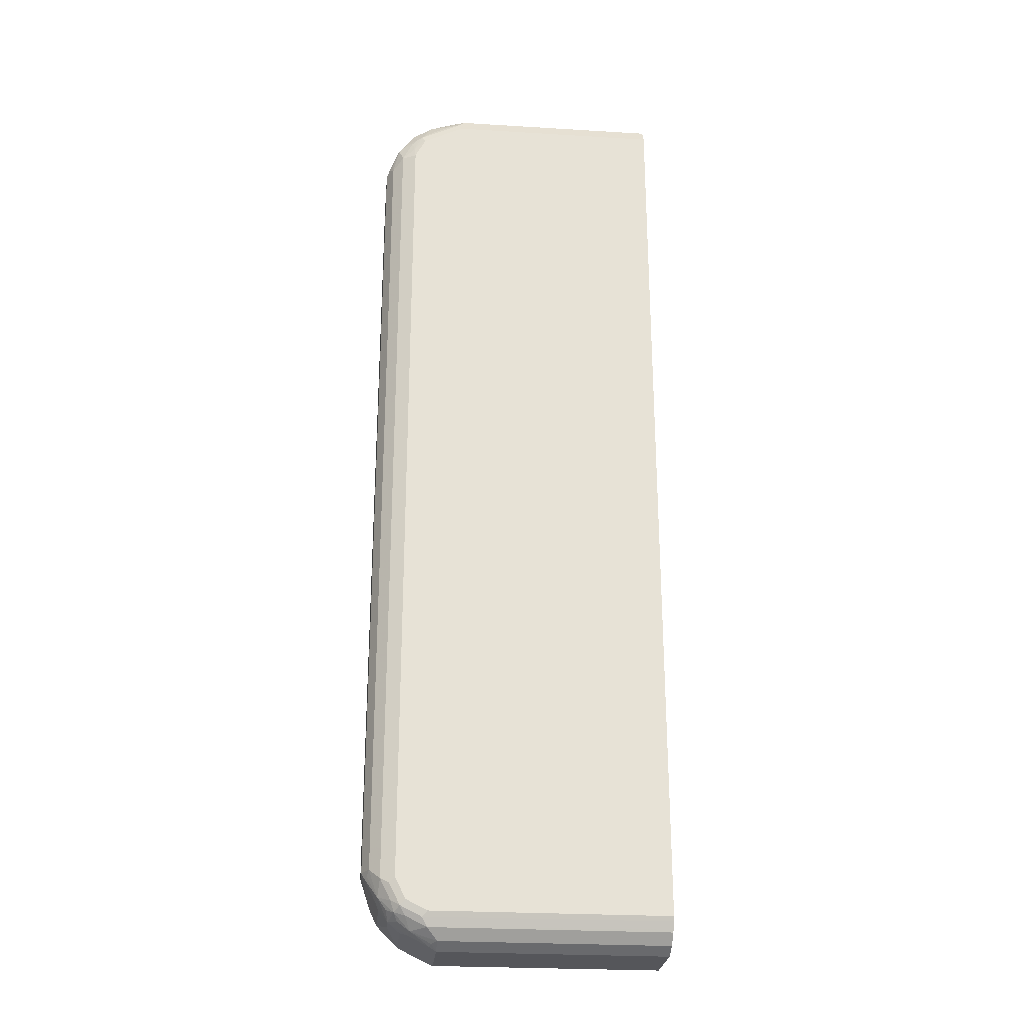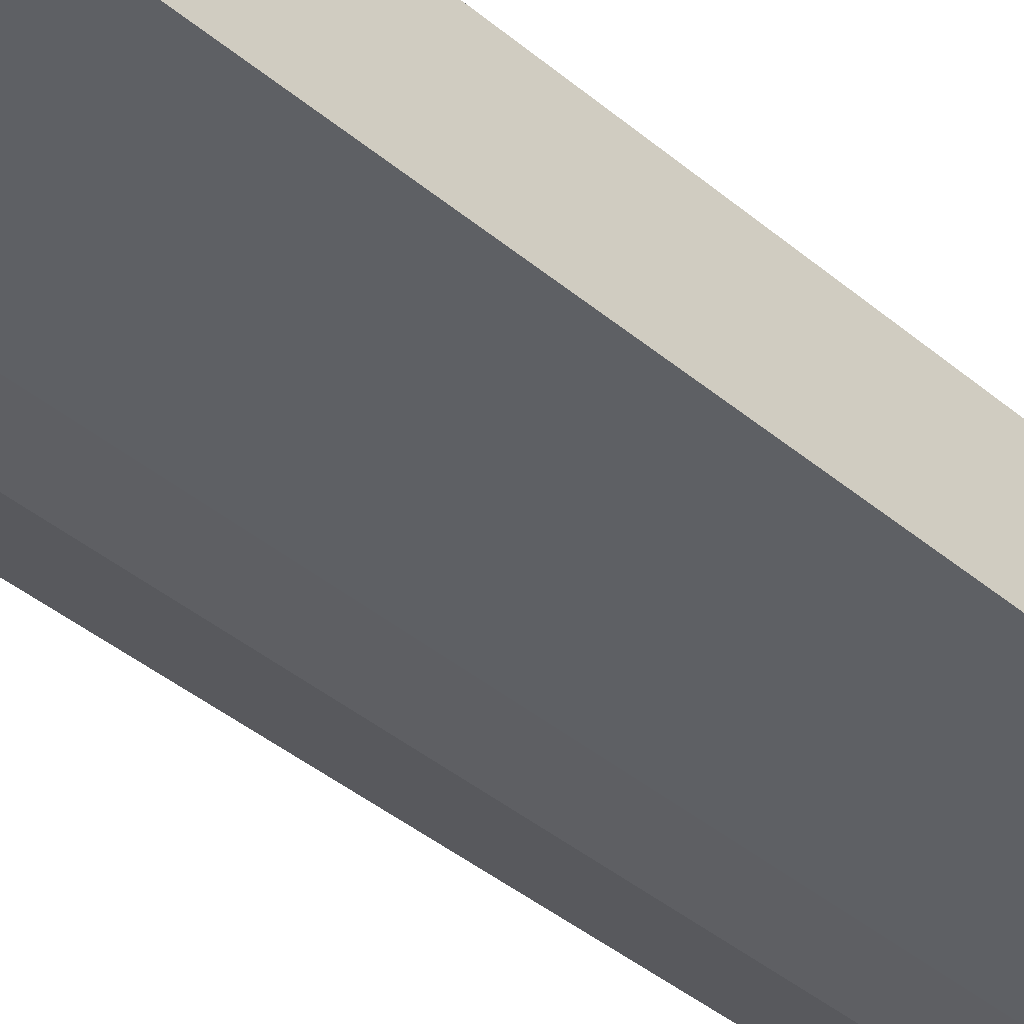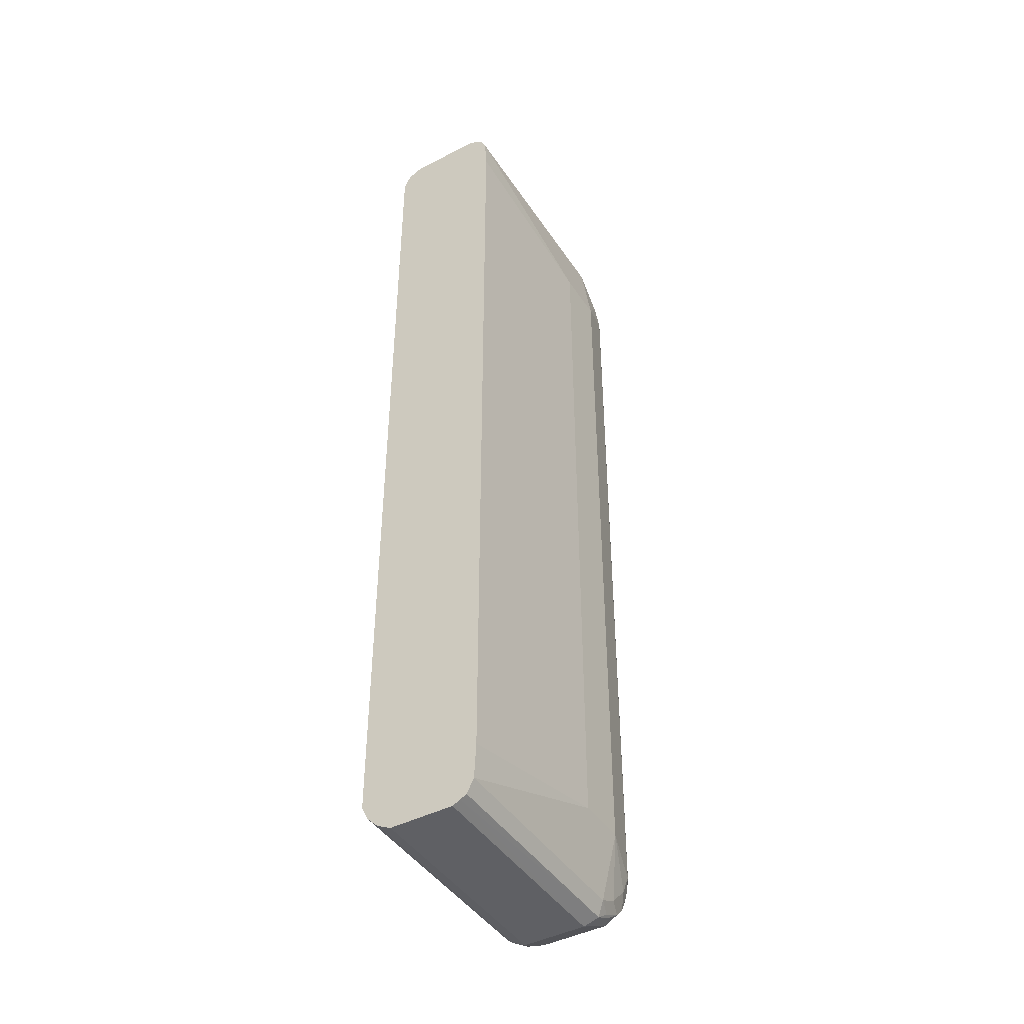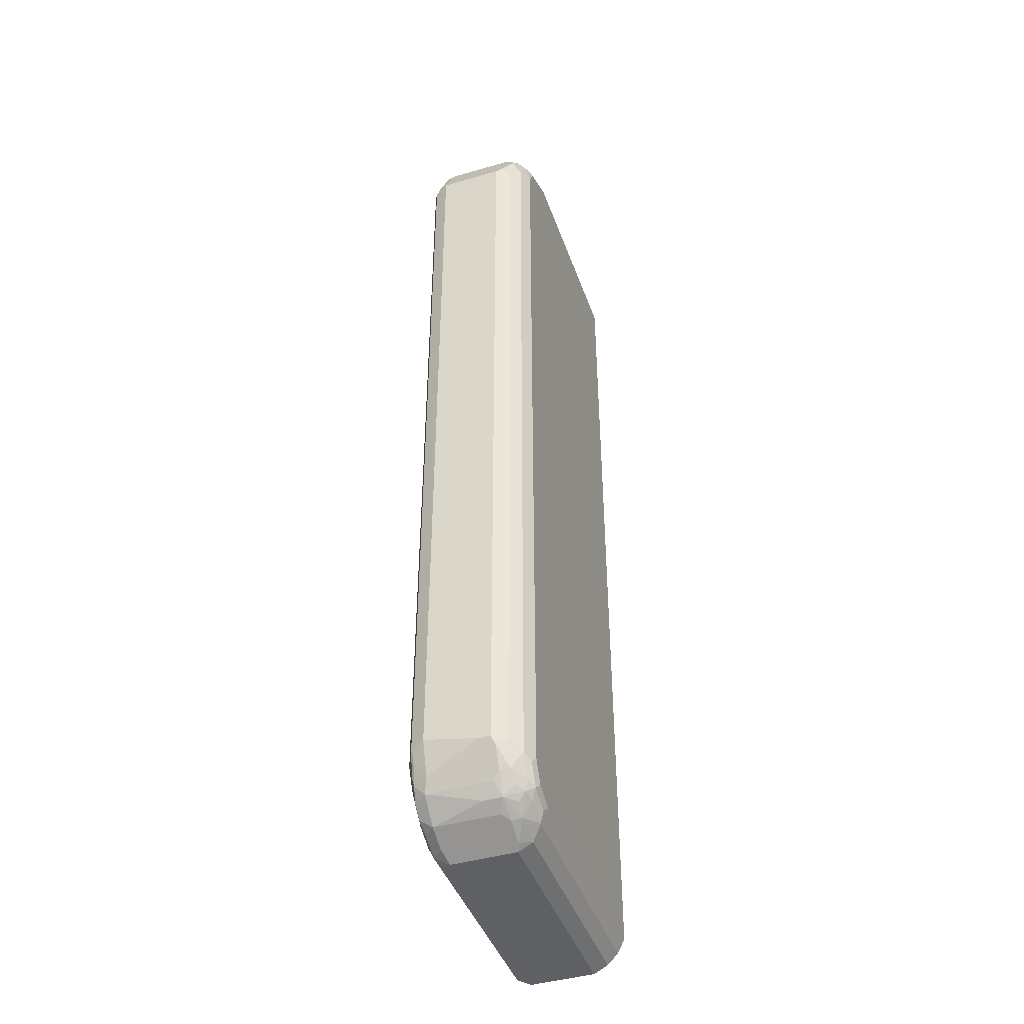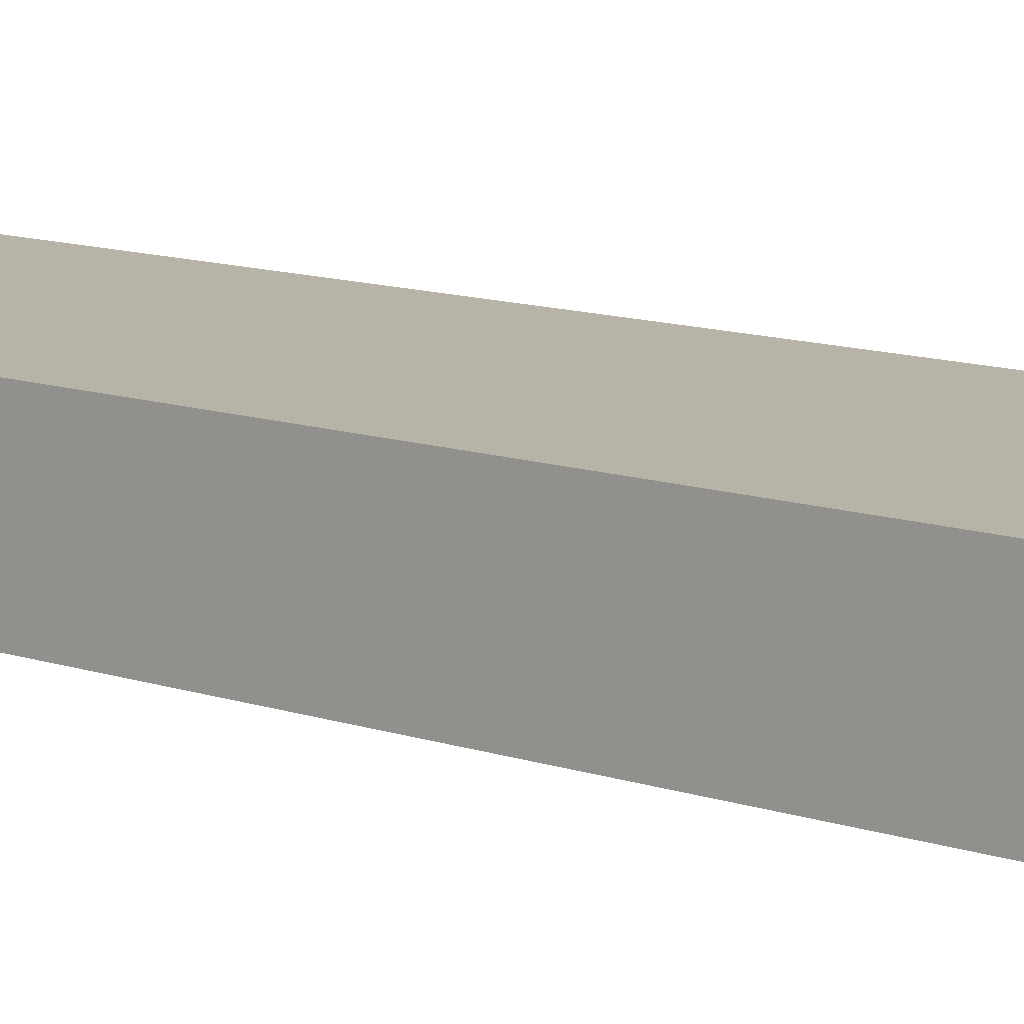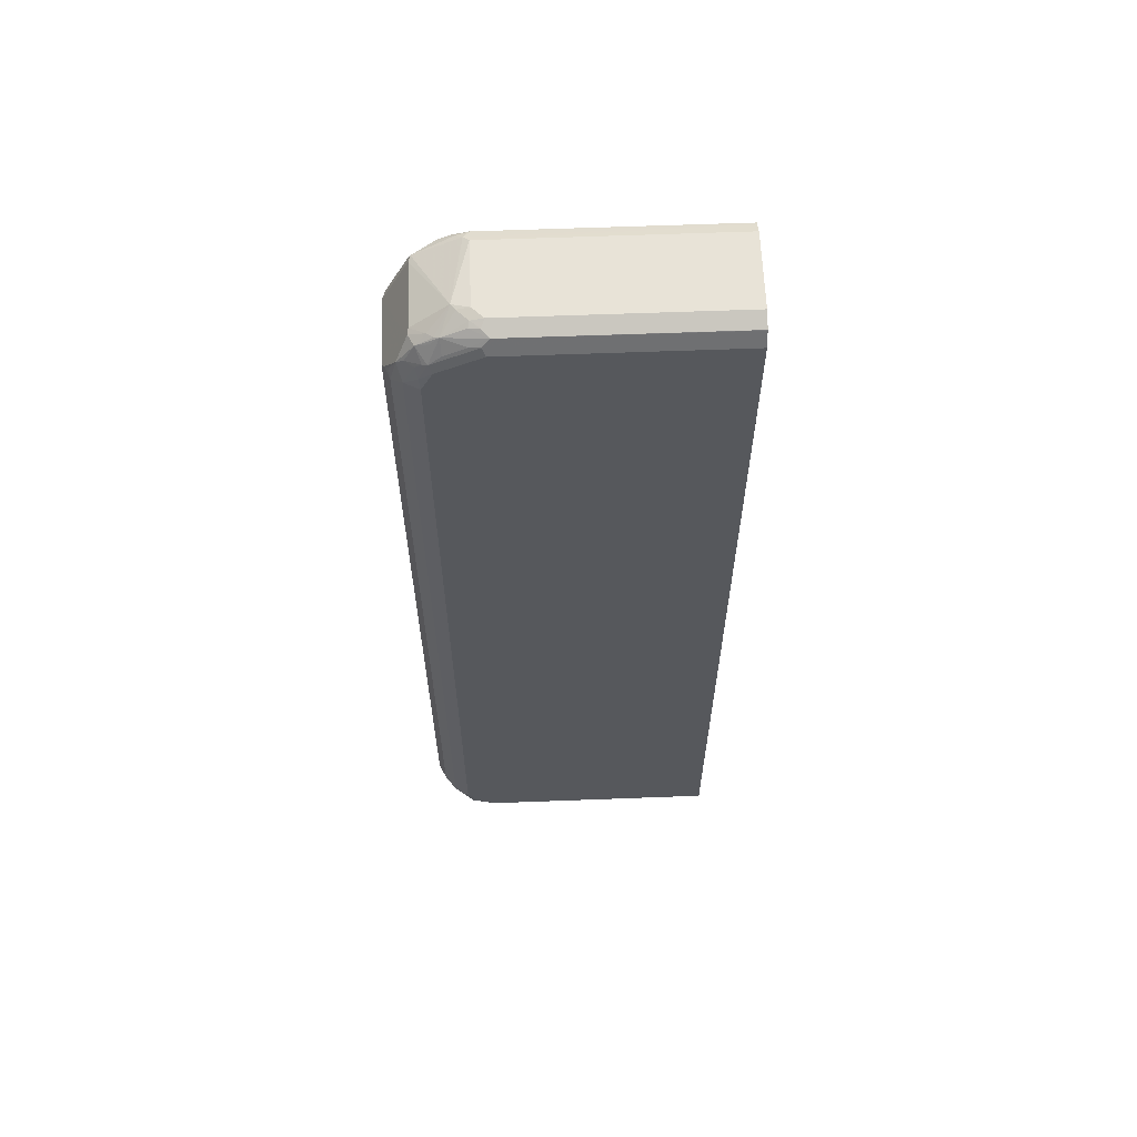
<metadata>
{"format":"obj","ext":"obj","renderer":"f3d","projection":"perspective","resolution":1024,"background":"white","views":[{"elev":-26.0,"azim":-5.5,"up":"+Y"},{"elev":-41.5,"azim":44.8,"up":"+Z"},{"elev":-44.0,"azim":121.2,"up":"+Y"},{"elev":-43.3,"azim":-71.0,"up":"+Y"},{"elev":12.7,"azim":127.1,"up":"+Z"},{"elev":61.8,"azim":-2.2,"up":"+Y"}]}
</metadata>
<code>
v -0.6535 -0.6706 0.06877
v -0.6535 -0.6706 0.08598
v -0.6535 -0.6534 -0.0172
v -0.6362 -0.7049 -0.0172
v -0.6248 -0.7279 -0.02291
v -0.6248 -0.7279 0.08025
v -0.6305 -0.7164 0.0917
v -0.6477 -0.682 0.0917
v -0.6448 -0.6792 0.09887
v -0.642 -0.6706 0.1089
v -0.6535 0.6706 0.08598
v -0.642 -0.6591 -0.04012
v -0.6391 -0.6735 -0.03726
v -0.6535 0.6706 -0.0172
v -0.6248 -0.7107 -0.04012
v -0.6105 -0.748 0.06017
v -0.6105 -0.7308 -0.04299
v -0.5904 -0.7622 -0.02291
v -0.6105 -0.748 0.09027
v -0.6276 -0.7136 0.1075
v -0.6248 -0.6878 0.1261
v -0.642 0.6706 0.1089
v -0.6491 0.6792 0.09457
v -0.6319 0.7136 0.1118
v -0.6148 0.748 0.09457
v -0.6191 -0.6706 -0.05158
v -0.6276 -0.6964 -0.04299
v -0.642 0.6648 -0.04012
v -0.6133 0.7508 -0.0172
v -0.6105 0.7523 -0.02578
v -0.6276 0.718 -0.02578
v -0.6477 0.6763 -0.02865
v -0.5933 -0.748 -0.04299
v -0.6019 -0.7049 -0.05158
v -0.599 -0.7193 -0.04871
v -0.5732 -0.7622 -0.04012
v -0.5388 -0.7794 -0.04012
v -0.556 -0.7794 -0.02291
v -0.5331 -0.791 -0.0172
v -0.5904 -0.7622 0.08025
v -0.6019 -0.7393 0.1204
v -0.6133 -0.7336 0.1089
v -0.5789 -0.768 0.0917
v -0.576 -0.7652 0.1075
v -0.5961 -0.7508 0.1089
v -0.6105 -0.7308 0.1161
v -0.6076 -0.7221 0.1261
v -0.6105 -0.6964 0.1333
v -0.6248 0.6878 0.1261
v -0.6427 0.6878 0.1032
v -0.6076 0.7221 0.1261
v -0.6212 0.7221 0.1161
v -0.6062 0.748 0.1118
v -0.5904 0.7622 0.1032
v -0.6133 0.7508 0.08598
v -0.5503 -0.6362 -0.06879
v -0.6191 0.6706 -0.05158
v -0.6276 0.6921 -0.04299
v -0.6305 0.6763 -0.04584
v -0.5589 0.7867 0.07738
v -0.5417 0.7867 -0.02578
v -0.5503 0.7802 -0.03439
v -0.576 0.7608 -0.04299
v -0.5933 0.7437 -0.04299
v -0.6105 0.7265 -0.04299
v -0.6133 0.7451 -0.02865
v -0.5818 -0.7365 -0.04871
v -0.5675 -0.7393 -0.05158
v -0.5331 -0.7565 -0.05158
v -0.5589 -0.7652 -0.04299
v -0.5847 -0.7221 -0.05158
v -0.1658 -0.7677 -0.04606
v -0.1658 -0.7794 -0.04012
v -0.1658 -0.7849 -0.02954
v -0.1658 -0.791 -0.0172
v -0.5331 -0.791 0.08598
v -0.5933 -0.748 0.1161
v -0.5847 -0.7451 0.1261
v -0.5933 -0.7308 0.1333
v -0.5445 -0.7852 0.0917
v -0.5503 -0.7622 0.1261
v -0.5675 -0.7695 0.1053
v -0.5331 -0.7794 0.1089
v -0.6019 -0.6878 0.1376
v -0.6019 0.6878 0.1376
v -0.604 0.7049 0.1333
v -0.5976 0.7308 0.129
v -0.5904 0.7336 0.1318
v -0.5868 0.7565 0.1161
v -0.5732 0.768 0.1146
v -0.5804 0.7652 0.1118
v -0.4643 -0.6362 -0.06879
v -0.5503 0.6362 -0.06879
v -0.6019 0.7049 -0.05158
v -0.6133 0.7107 -0.04584
v -0.5524 0.7867 0.08598
v -0.5331 0.791 0.08598
v -0.5331 0.791 -0.0172
v -0.1658 0.7816 -0.036
v -0.5331 0.7794 -0.04012
v -0.5589 0.7695 -0.04299
v -0.5675 0.7587 -0.04727
v -0.5847 0.7415 -0.04727
v -0.6019 0.7243 -0.04727
v -0.1658 -0.7565 -0.05158
v -0.1658 -0.791 0.08598
v -0.5417 -0.7824 0.09887
v -0.5589 -0.748 0.1333
v -0.5847 -0.7221 0.1376
v -0.1658 -0.7622 0.1261
v -0.1658 -0.7582 0.1282
v -0.1658 -0.7794 0.1089
v -0.5847 0.7221 0.1376
v -0.5717 0.748 0.129
v -0.5216 0.768 0.1318
v -0.5374 0.7652 0.129
v -0.5102 0.7794 0.1261
v -0.5374 0.7824 0.1118
v -0.5352 0.7867 0.1032
v -0.1658 -0.6987 -0.05467
v -0.4643 0.6362 -0.06879
v -0.5847 0.7221 -0.05158
v -0.5503 0.7565 -0.05158
v -0.5159 0.791 0.1032
v -0.1658 0.791 -0.0172
v -0.1658 0.7794 -0.04012
v -0.1658 0.7722 -0.04378
v -0.1658 0.7607 -0.04952
v -0.5503 0.768 -0.04584
v -0.1658 -0.7468 0.1339
v -0.5503 -0.7393 0.1376
v -0.5159 0.7565 0.1376
v -0.1658 0.7787 0.1265
v -0.1658 0.7794 0.1261
v -0.1658 0.7799 0.1252
v -0.1658 0.788 0.1094
v -0.5216 0.7852 0.1146
v -0.1658 0.7018 -0.05467
v -0.1658 0.7565 -0.05158
v -0.1658 0.791 0.1032
v -0.1658 -0.7393 0.1376
v -0.1658 0.7565 0.1376
f 67 71 68
f 72 140 136
f 72 125 140
f 72 99 125
f 72 126 99
f 65 104 95
f 72 128 127
f 72 139 128
f 72 138 139
f 72 105 120
f 69 105 72
f 72 136 135
f 72 127 126
f 72 120 138
f 72 110 112
f 72 134 133
f 78 81 108
f 64 104 65
f 76 112 83
f 76 106 112
f 76 107 80
f 72 74 73
f 72 135 134
f 72 75 74
f 72 112 106
f 72 111 110
f 72 130 111
f 72 141 130
f 72 142 141
f 72 133 142
f 72 106 75
f 76 83 107
f 57 94 93
f 63 103 64
f 56 68 71
f 56 69 68
f 56 105 69
f 56 92 105
f 54 60 55
f 54 91 60
f 56 93 121
f 53 91 54
f 53 89 90
f 53 88 89
f 53 87 88
f 52 87 53
f 78 108 79
f 51 87 52
f 53 90 91
f 64 103 104
f 56 121 92
f 57 95 94
f 63 102 103
f 63 101 102
f 62 101 63
f 62 100 101
f 61 100 62
f 61 99 100
f 57 59 95
f 61 98 99
f 60 97 98
f 60 96 97
f 60 90 96
f 60 91 90
f 58 95 59
f 58 65 95
f 60 98 61
f 79 108 131
f 94 104 103
f 80 107 82
f 97 124 140
f 97 140 125
f 97 125 98
f 98 125 99
f 99 126 100
f 100 126 127
f 100 127 128
f 100 128 123
f 100 123 129
f 100 129 101
f 101 129 102
f 102 129 123
f 102 123 103
f 103 123 122
f 108 130 131
f 108 111 130
f 115 132 133
f 51 86 87
f 124 136 140
f 123 128 139
f 121 139 138
f 119 137 124
f 118 137 119
f 96 124 97
f 117 137 118
f 117 136 124
f 117 135 136
f 117 134 135
f 117 133 134
f 115 117 116
f 115 133 117
f 117 124 137
f 96 119 124
f 94 103 122
f 94 95 104
f 86 88 87
f 86 113 88
f 85 113 86
f 84 113 85
f 84 132 113
f 84 142 132
f 88 114 90
f 84 141 142
f 84 109 131
f 82 107 83
f 81 111 108
f 81 110 111
f 81 112 110
f 81 83 112
f 84 131 141
f 79 131 109
f 88 90 89
f 88 132 115
f 93 139 121
f 93 123 139
f 93 122 123
f 93 94 122
f 92 138 120
f 92 121 138
f 88 113 132
f 92 120 105
f 90 119 96
f 90 118 119
f 90 117 118
f 90 116 117
f 88 116 114
f 88 115 116
f 90 114 116
f 49 86 51
f 19 43 44
f 48 109 84
f 11 23 24
f 11 24 25
f 11 25 14
f 12 26 27
f 12 27 13
f 12 28 57
f 12 57 26
f 13 27 15
f 14 25 29
f 14 29 30
f 14 30 31
f 14 31 32
f 14 32 28
f 15 27 17
f 16 18 40
f 16 40 19
f 17 27 26
f 19 44 45
f 19 40 43
f 19 42 20
f 19 41 42
f 18 33 36
f 18 76 40
f 11 22 23
f 18 39 76
f 18 37 38
f 18 36 37
f 17 67 33
f 17 35 67
f 17 34 35
f 17 26 34
f 18 38 39
f 19 45 41
f 10 49 22
f 10 20 21
f 130 141 131
f 1 2 11
f 1 11 14
f 1 14 3
f 1 3 4
f 1 4 5
f 1 5 6
f 1 6 2
f 2 6 7
f 2 7 8
f 2 8 9
f 2 9 10
f 2 10 22
f 2 22 11
f 3 12 13
f 3 13 4
f 3 14 28
f 9 20 10
f 8 20 9
f 7 20 8
f 7 19 20
f 6 19 7
f 5 18 16
f 10 21 49
f 5 33 18
f 5 15 17
f 5 19 6
f 5 16 19
f 4 13 15
f 4 15 5
f 3 28 12
f 5 17 33
f 20 42 46
f 20 46 47
f 20 47 21
f 33 69 70
f 33 70 37
f 33 37 36
f 34 71 67
f 34 67 35
f 34 56 71
f 37 70 69
f 37 69 72
f 37 72 73
f 37 73 74
f 37 74 39
f 37 39 38
f 39 74 75
f 39 75 106
f 39 106 76
f 40 76 43
f 41 45 77
f 48 79 109
f 44 83 81
f 44 82 83
f 44 80 82
f 44 77 45
f 44 78 77
f 33 68 69
f 44 81 78
f 43 76 80
f 41 46 42
f 41 47 46
f 41 79 47
f 41 78 79
f 41 77 78
f 43 80 44
f 33 67 68
f 32 65 58
f 32 66 65
f 25 53 54
f 24 49 51
f 24 53 25
f 24 52 53
f 24 51 52
f 23 50 24
f 25 54 55
f 22 50 23
f 22 49 24
f 21 85 49
f 21 84 85
f 21 48 84
f 21 79 48
f 21 47 79
f 22 24 50
f 49 85 86
f 25 55 29
f 26 57 93
f 30 32 31
f 30 66 32
f 30 65 66
f 30 64 65
f 30 63 64
f 30 62 63
f 26 56 34
f 30 61 62
f 29 60 30
f 29 55 60
f 28 59 57
f 28 58 59
f 28 32 58
f 26 93 56
f 30 60 61
f 132 142 133

</code>
